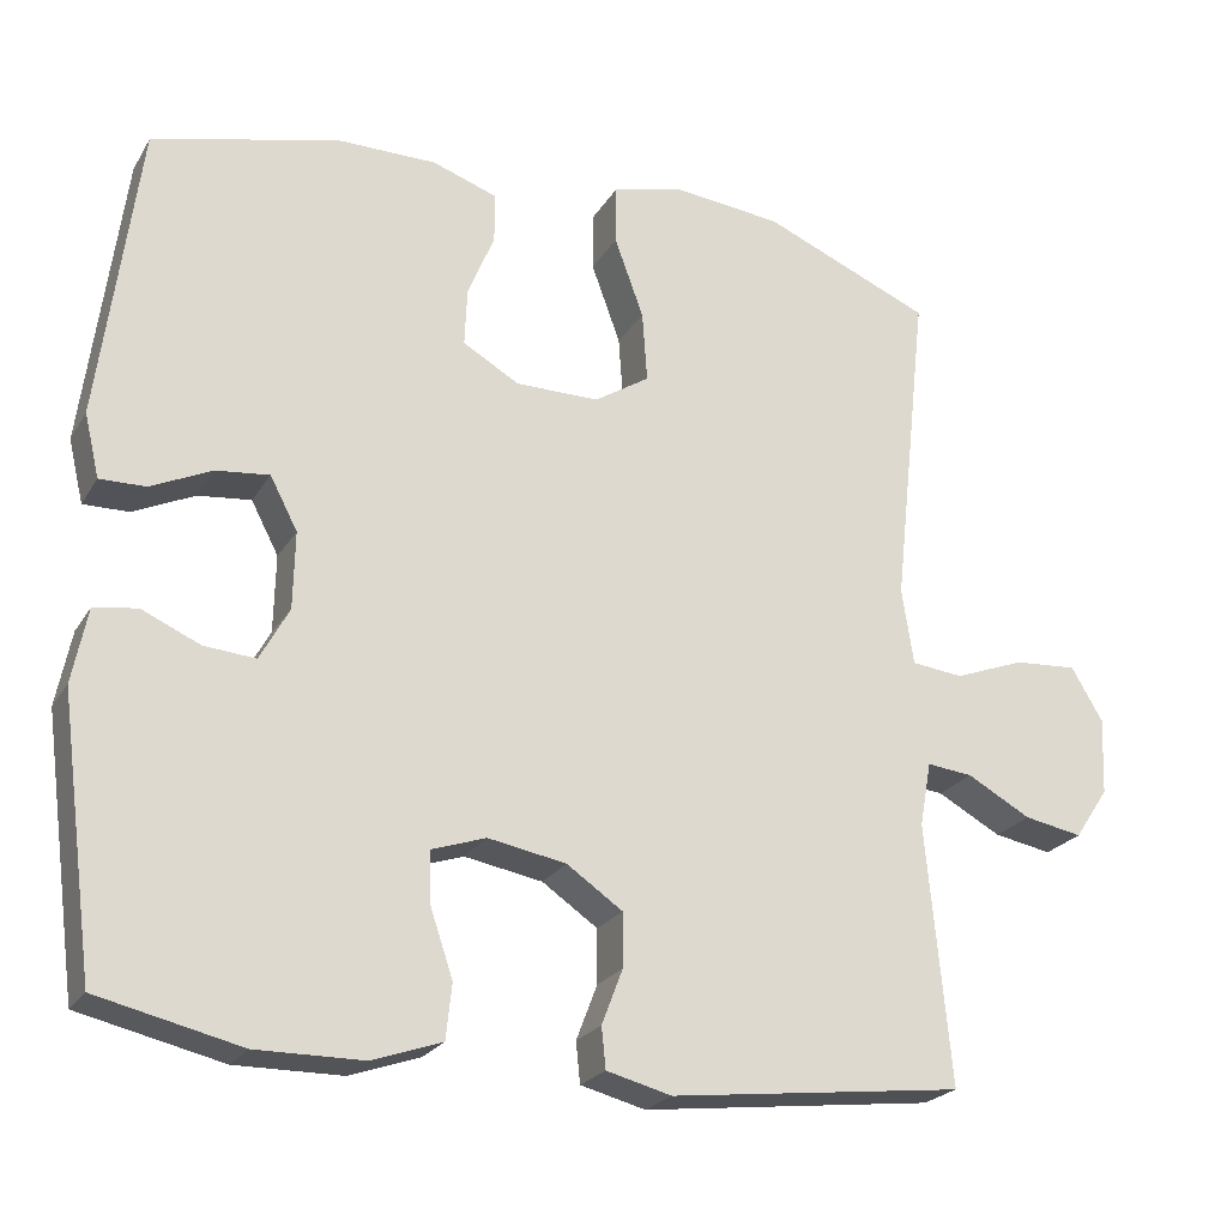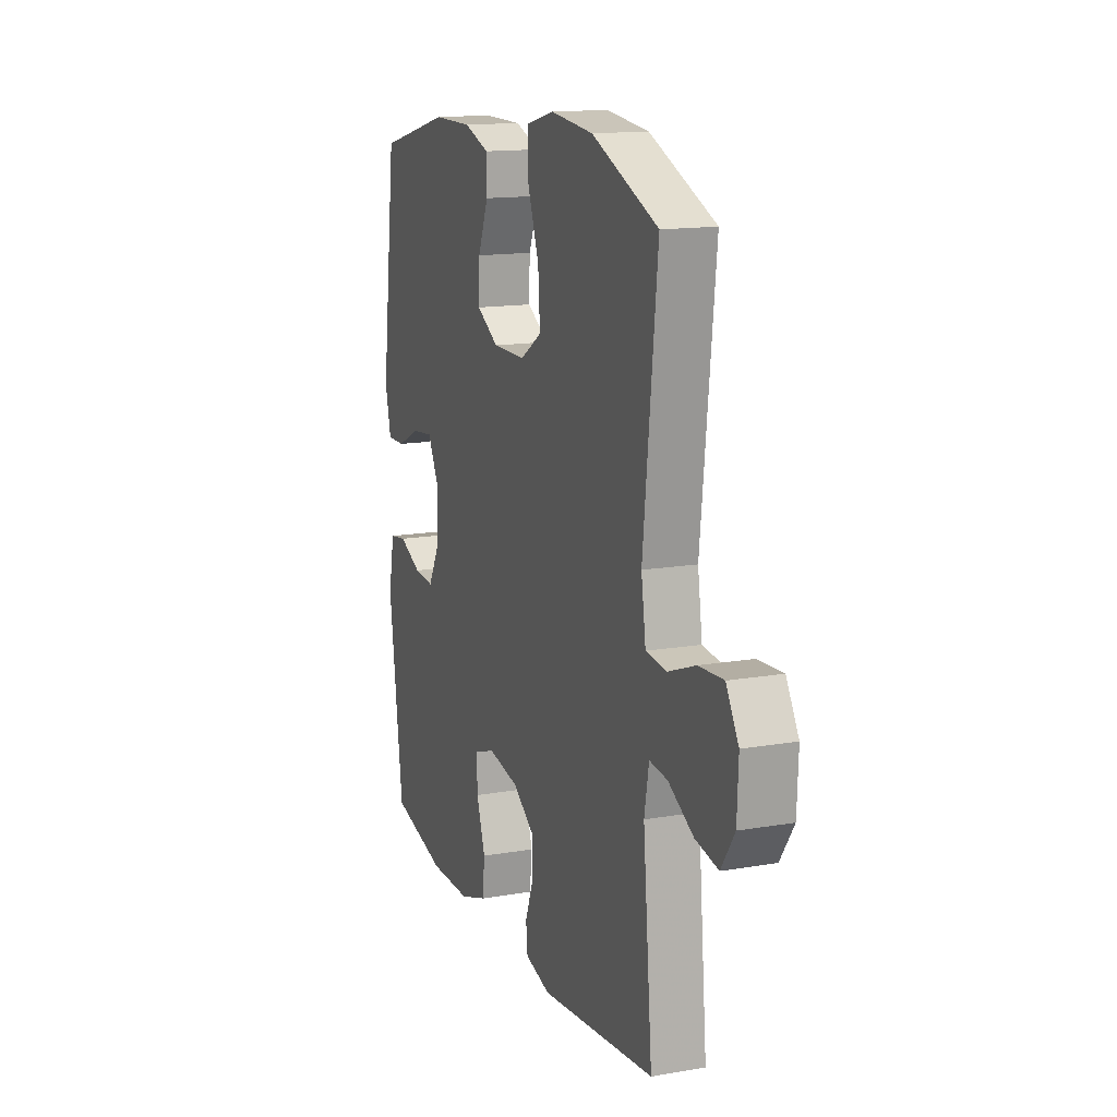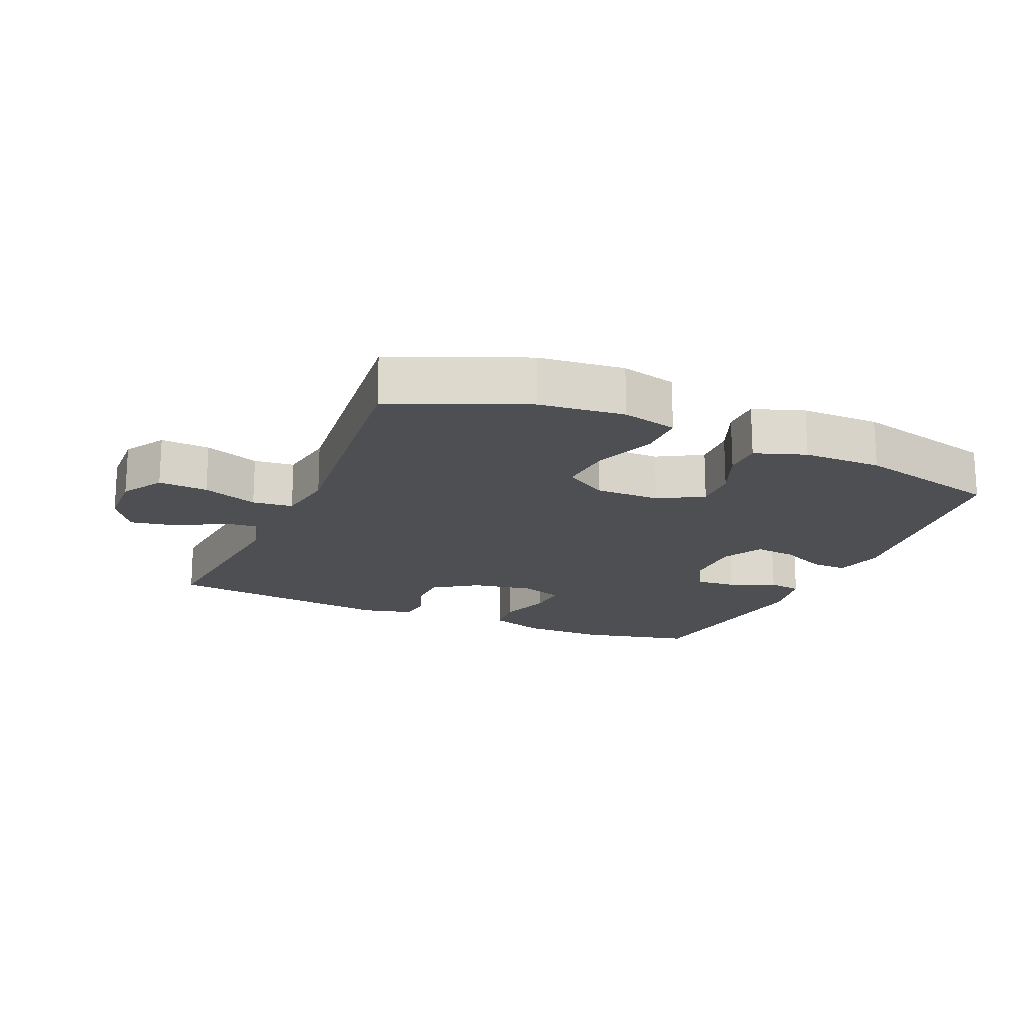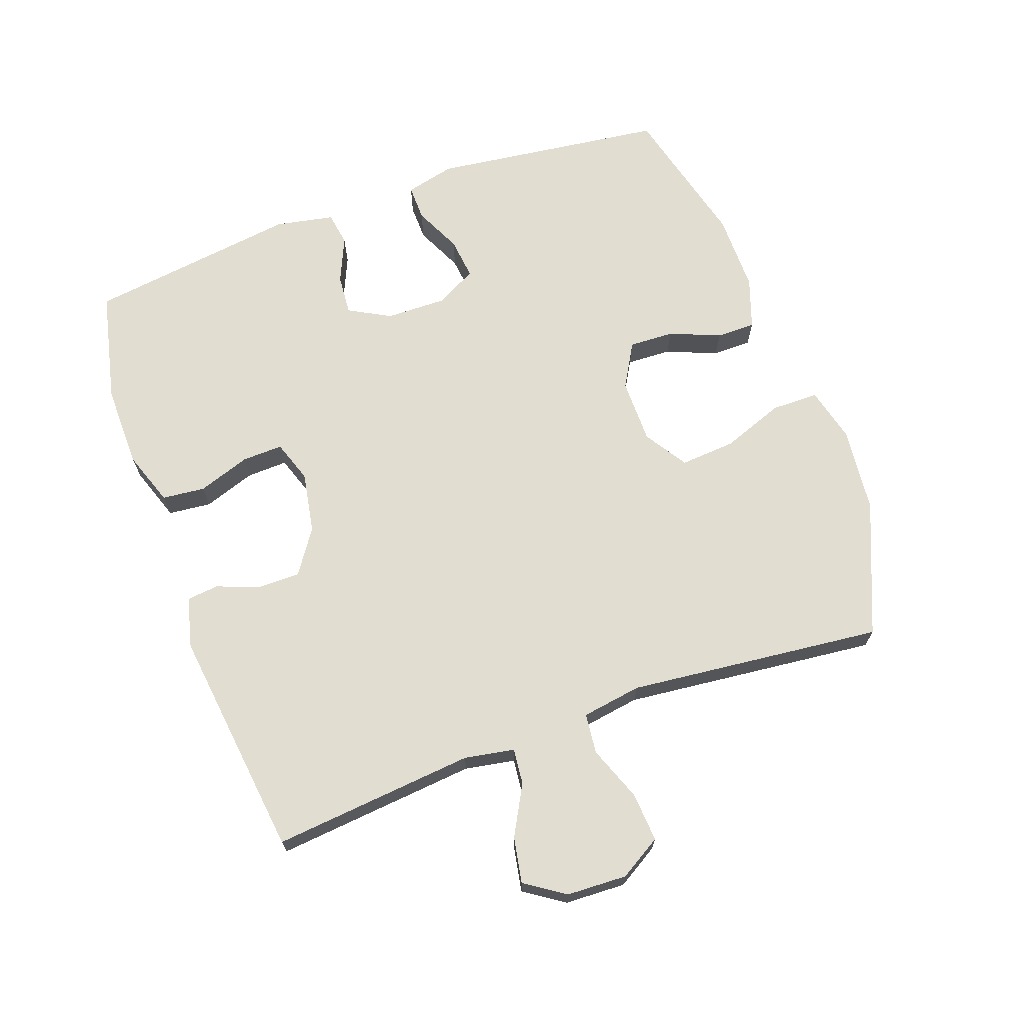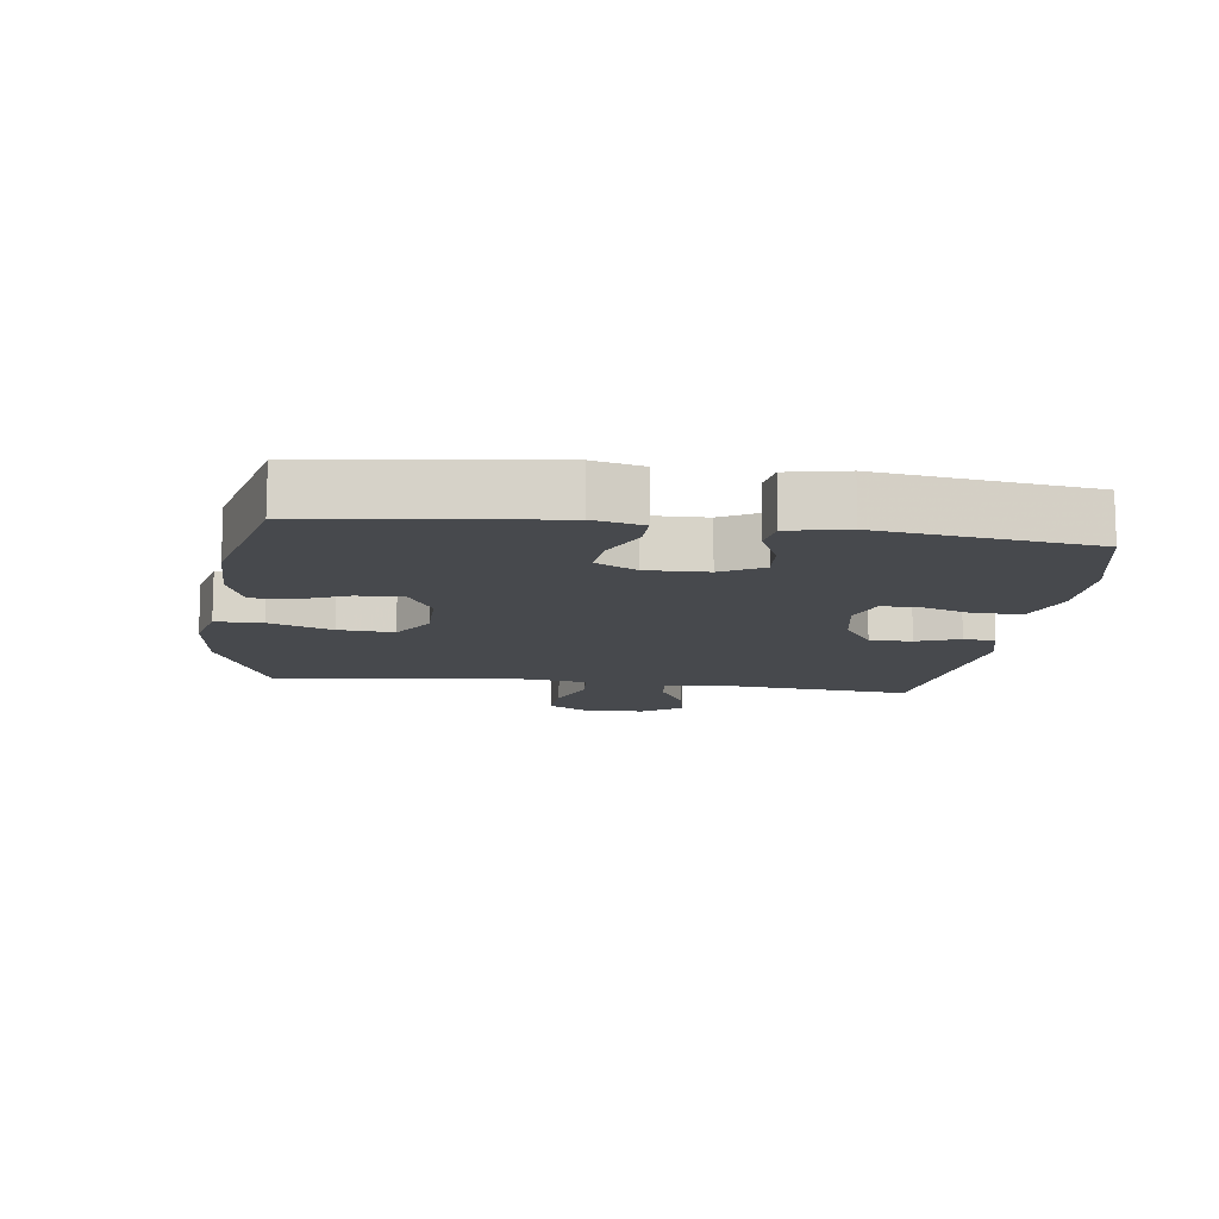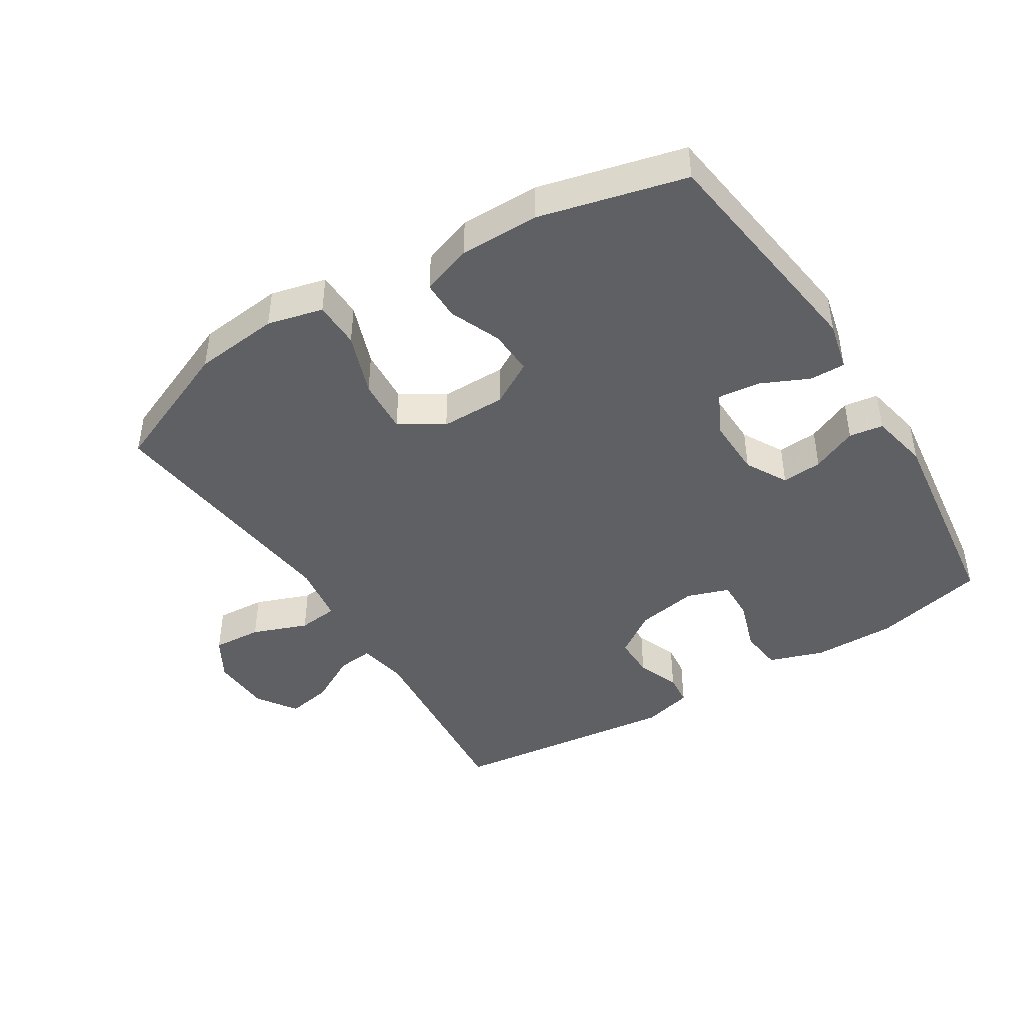
<metadata>
{"format":"obj","ext":"obj","renderer":"f3d","projection":"perspective","resolution":1024,"background":"white","views":[{"elev":-23.2,"azim":156.2,"up":"+Z"},{"elev":14.7,"azim":-110.4,"up":"+Z"},{"elev":-17.9,"azim":-23.5,"up":"+Y"},{"elev":68.7,"azim":-110.0,"up":"+Y"},{"elev":-12.1,"azim":82.4,"up":"+Y"},{"elev":-43.8,"azim":32.1,"up":"+Y"}]}
</metadata>
<code>
v -0.5 0.07 0.5
v -0.297 0.07 0.585
v -0.166 0.07 0.599
v -0.081 0.07 0.578
v -0.08 0.07 0.506
v -0.115 0.07 0.41
v -0.121 0.07 0.325
v -0.055 0.07 0.283
v 0.045 0.07 0.283
v 0.113 0.07 0.322
v 0.11 0.07 0.391
v 0.078 0.07 0.469
v 0.078 0.07 0.529
v 0.156 0.07 0.556
v 0.277 0.07 0.556
v 0.5 0.07 0.5
v 0.547 0.07 0.141
v 0.529 0.07 0.065
v 0.474 0.07 0.066
v 0.401 0.07 0.1
v 0.337 0.07 0.107
v 0.304 0.07 0.044
v 0.306 0.07 -0.049
v 0.341 0.07 -0.113
v 0.403 0.07 -0.108
v 0.473 0.07 -0.077
v 0.525 0.07 -0.085
v 0.543 0.07 -0.175
v 0.5 0.07 -0.5
v 0.328 0.07 -0.54
v 0.2 0.07 -0.539
v 0.116 0.07 -0.51
v 0.109 0.07 -0.444
v 0.136 0.07 -0.364
v 0.138 0.07 -0.301
v 0.073 0.07 -0.279
v -0.021 0.07 -0.296
v -0.088 0.07 -0.342
v -0.088 0.07 -0.407
v -0.063 0.07 -0.473
v -0.068 0.07 -0.522
v -0.146 0.07 -0.542
v -0.5 0.07 -0.5
v -0.471 0.07 -0.188
v -0.485 0.07 -0.111
v -0.54 0.07 -0.117
v -0.617 0.07 -0.159
v -0.687 0.07 -0.172
v -0.728 0.07 -0.111
v -0.732 0.07 -0.018
v -0.694 0.07 0.046
v -0.618 0.07 0.041
v -0.533 0.07 0.009
v -0.471 0.07 0.016
v -0.457 0.07 0.108
v -0.5 0 0.5
v -0.297 0 0.585
v -0.166 0 0.599
v -0.081 0 0.578
v -0.08 0 0.506
v -0.115 0 0.41
v -0.121 0 0.325
v -0.055 0 0.283
v 0.045 0 0.283
v 0.113 0 0.322
v 0.11 0 0.391
v 0.078 0 0.469
v 0.078 0 0.529
v 0.156 0 0.556
v 0.277 0 0.556
v 0.5 0 0.5
v 0.547 0 0.141
v 0.529 0 0.065
v 0.474 0 0.066
v 0.401 0 0.1
v 0.337 0 0.107
v 0.304 0 0.044
v 0.306 0 -0.049
v 0.341 0 -0.113
v 0.403 0 -0.108
v 0.473 0 -0.077
v 0.525 0 -0.085
v 0.543 0 -0.175
v 0.5 0 -0.5
v 0.328 0 -0.54
v 0.2 0 -0.539
v 0.116 0 -0.51
v 0.109 0 -0.444
v 0.136 0 -0.364
v 0.138 0 -0.301
v 0.073 0 -0.279
v -0.021 0 -0.296
v -0.088 0 -0.342
v -0.088 0 -0.407
v -0.063 0 -0.473
v -0.068 0 -0.522
v -0.146 0 -0.542
v -0.5 0 -0.5
v -0.471 0 -0.188
v -0.485 0 -0.111
v -0.54 0 -0.117
v -0.617 0 -0.159
v -0.687 0 -0.172
v -0.728 0 -0.111
v -0.732 0 -0.018
v -0.694 0 0.046
v -0.618 0 0.041
v -0.533 0 0.009
v -0.471 0 0.016
v -0.457 0 0.108
f 50 51 52 53
f 50 53 54
f 49 50 54
f 46 47 48 49
f 45 46 49 54
f 44 45 54 55
f 42 43 44
f 39 40 41 42
f 38 39 42 44
f 37 38 44 55
f 31 32 33 34
f 31 34 35
f 30 31 35
f 29 30 35
f 28 29 35
f 25 26 27 28
f 24 25 28 35
f 23 24 35 36
f 17 18 19 20
f 17 20 21
f 16 17 21
f 15 16 21 22
f 11 12 13 14
f 10 11 14 15
f 3 4 5 6
f 3 6 7
f 2 3 7
f 1 2 7
f 55 1 7 8
f 10 15 22 23
f 9 10 23 36
f 36 37 55
f 8 9 36 55
f 108 107 106 105
f 109 108 105
f 109 105 104
f 104 103 102 101
f 109 104 101 100
f 110 109 100 99
f 99 98 97
f 97 96 95 94
f 99 97 94 93
f 110 99 93 92
f 89 88 87 86
f 90 89 86
f 90 86 85
f 90 85 84
f 90 84 83
f 83 82 81 80
f 90 83 80 79
f 91 90 79 78
f 75 74 73 72
f 76 75 72
f 76 72 71
f 77 76 71 70
f 69 68 67 66
f 70 69 66 65
f 61 60 59 58
f 62 61 58
f 62 58 57
f 62 57 56
f 63 62 56 110
f 78 77 70 65
f 91 78 65 64
f 110 92 91
f 110 91 64 63
f 1 56 57 2
f 2 57 58 3
f 3 58 59 4
f 4 59 60 5
f 5 60 61 6
f 6 61 62 7
f 7 62 63 8
f 8 63 64 9
f 9 64 65 10
f 10 65 66 11
f 11 66 67 12
f 12 67 68 13
f 13 68 69 14
f 14 69 70 15
f 15 70 71 16
f 16 71 72 17
f 17 72 73 18
f 18 73 74 19
f 19 74 75 20
f 20 75 76 21
f 21 76 77 22
f 22 77 78 23
f 23 78 79 24
f 24 79 80 25
f 25 80 81 26
f 26 81 82 27
f 27 82 83 28
f 28 83 84 29
f 29 84 85 30
f 30 85 86 31
f 31 86 87 32
f 32 87 88 33
f 33 88 89 34
f 34 89 90 35
f 35 90 91 36
f 36 91 92 37
f 37 92 93 38
f 38 93 94 39
f 39 94 95 40
f 40 95 96 41
f 41 96 97 42
f 42 97 98 43
f 43 98 99 44
f 44 99 100 45
f 45 100 101 46
f 46 101 102 47
f 47 102 103 48
f 48 103 104 49
f 49 104 105 50
f 50 105 106 51
f 51 106 107 52
f 52 107 108 53
f 53 108 109 54
f 54 109 110 55
f 55 110 56 1

</code>
